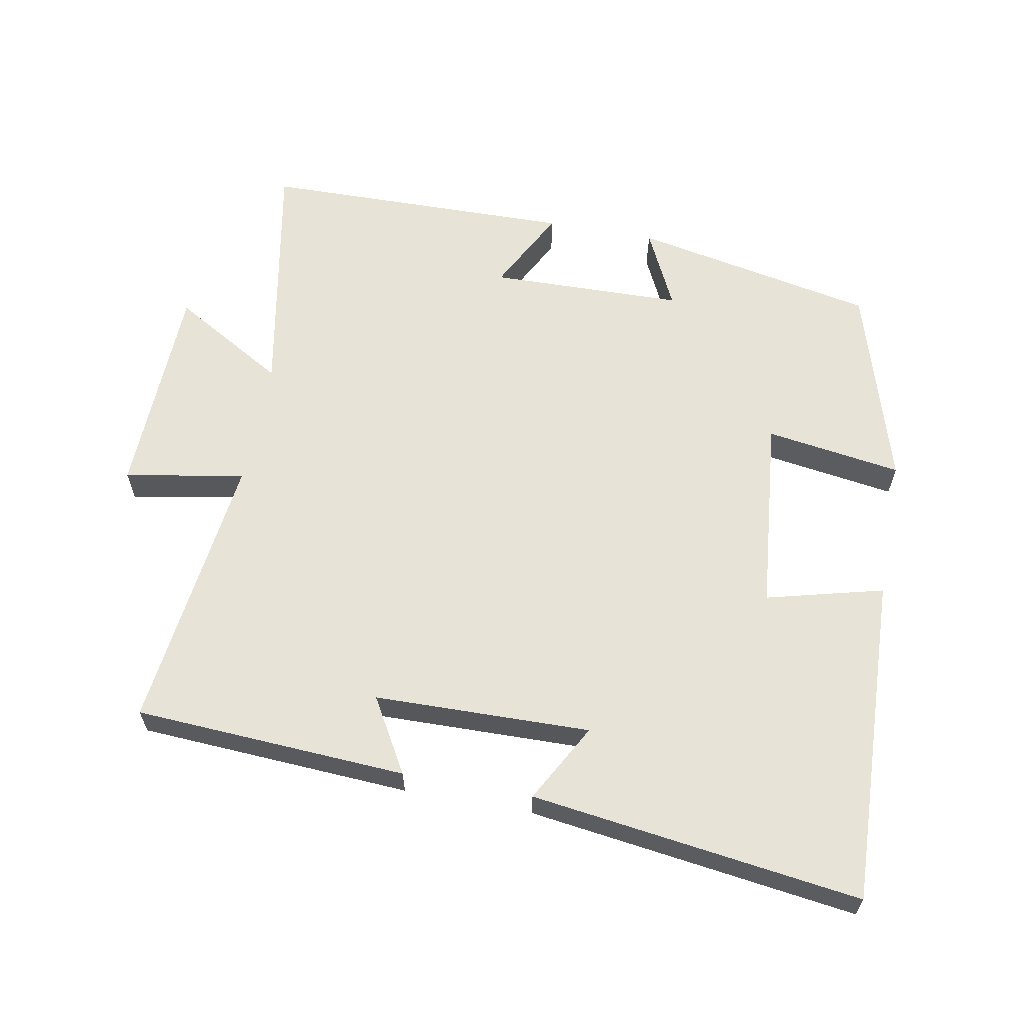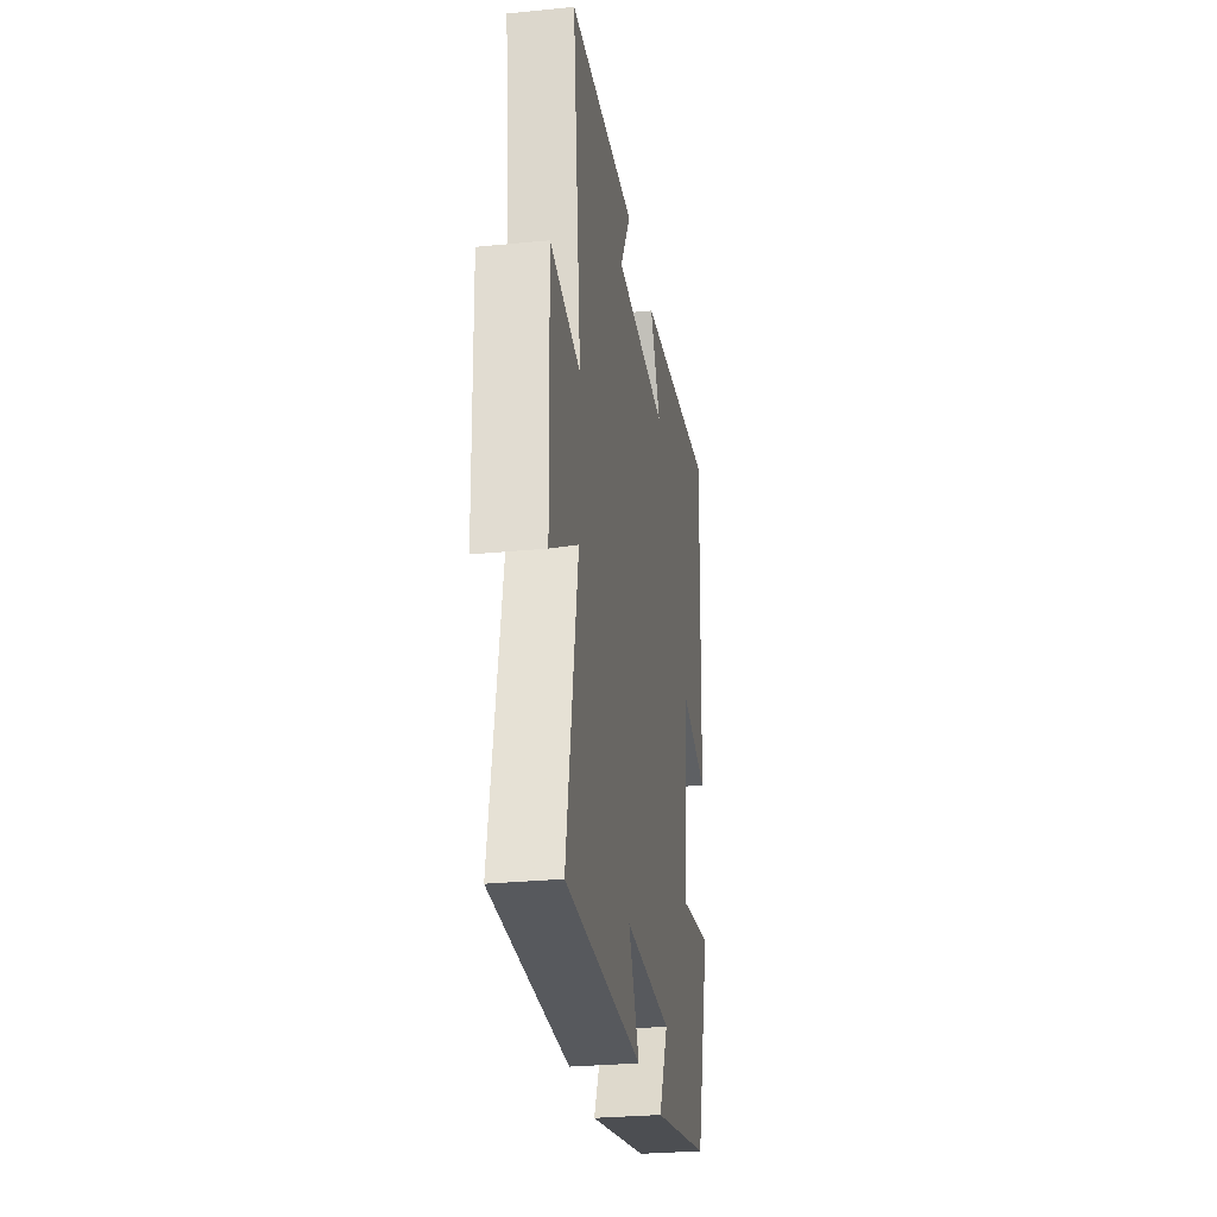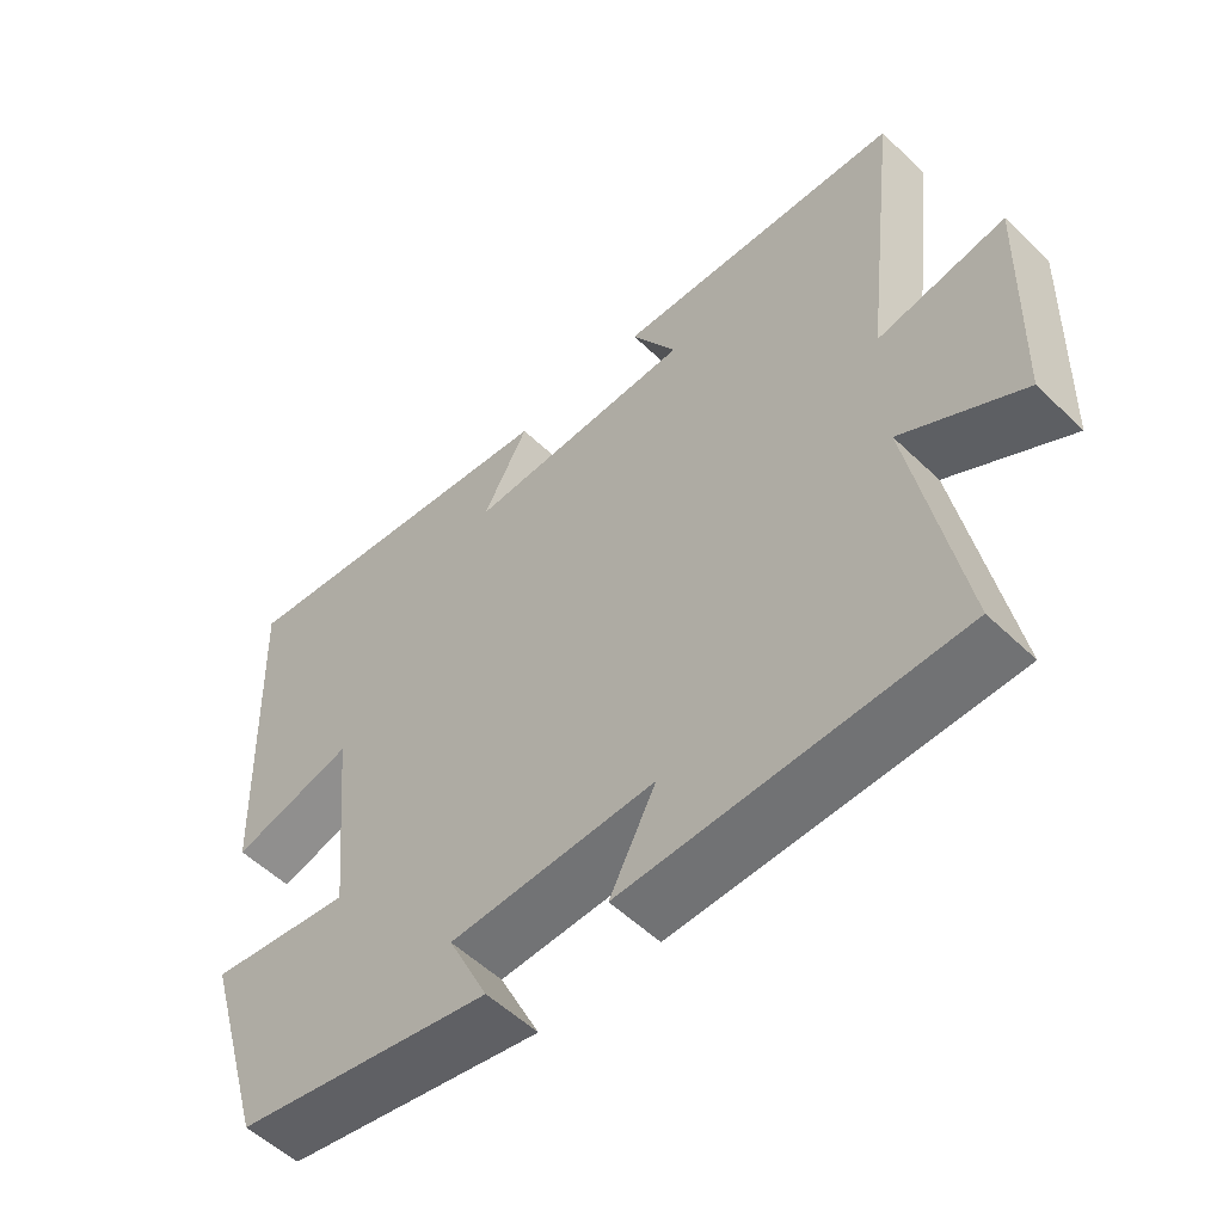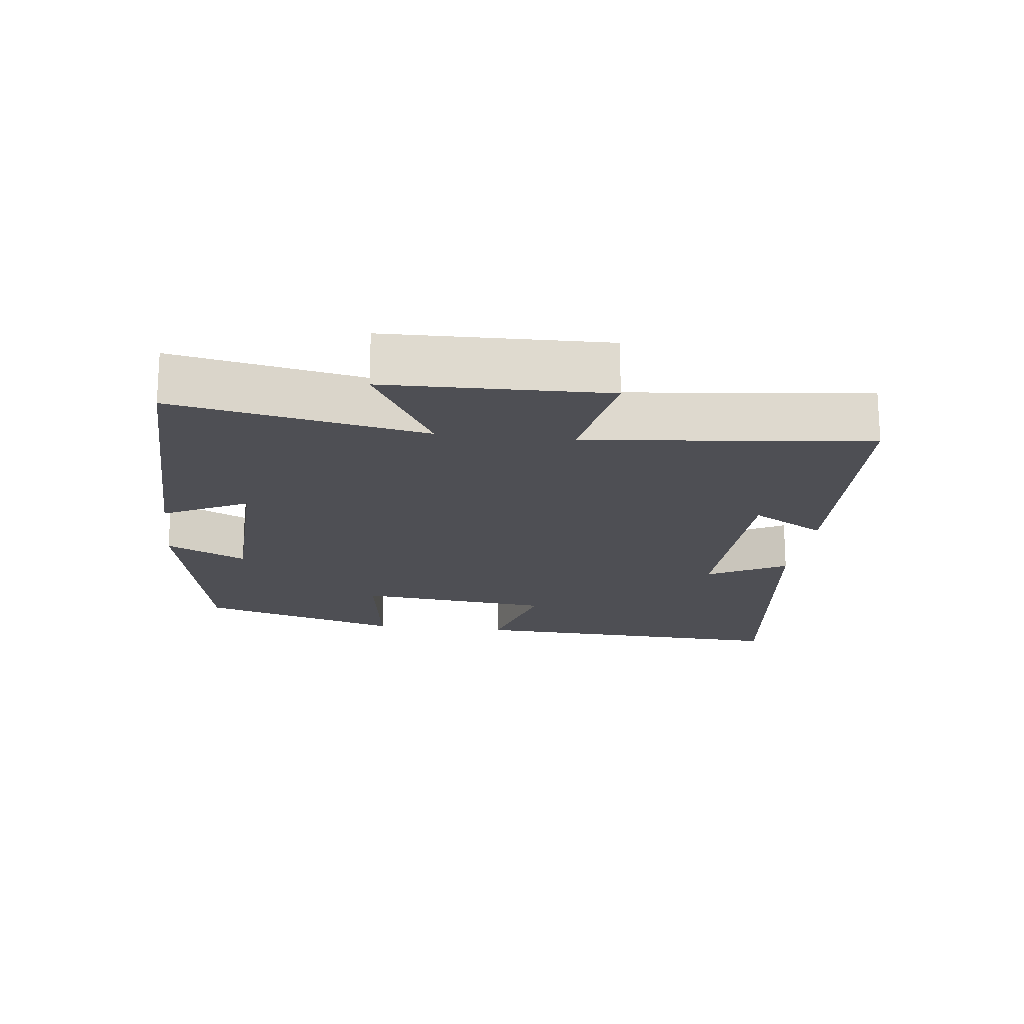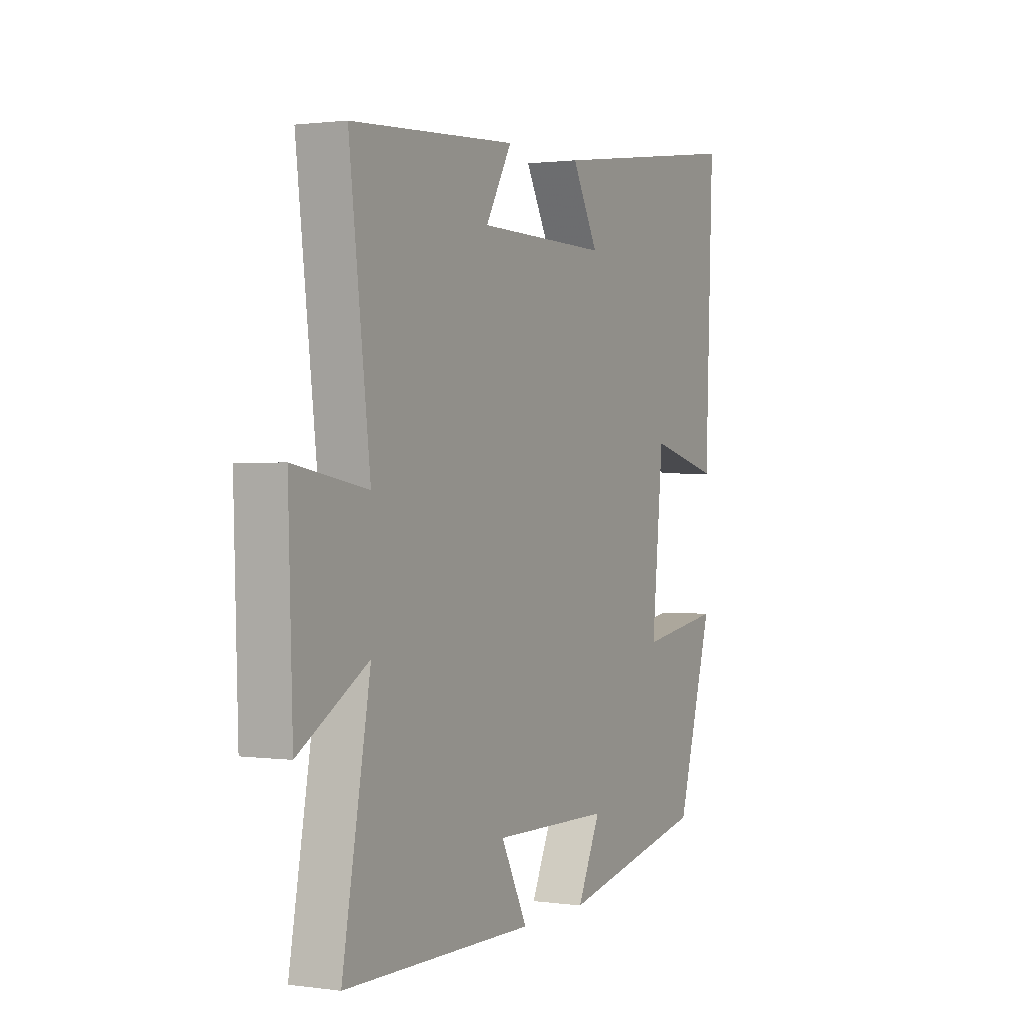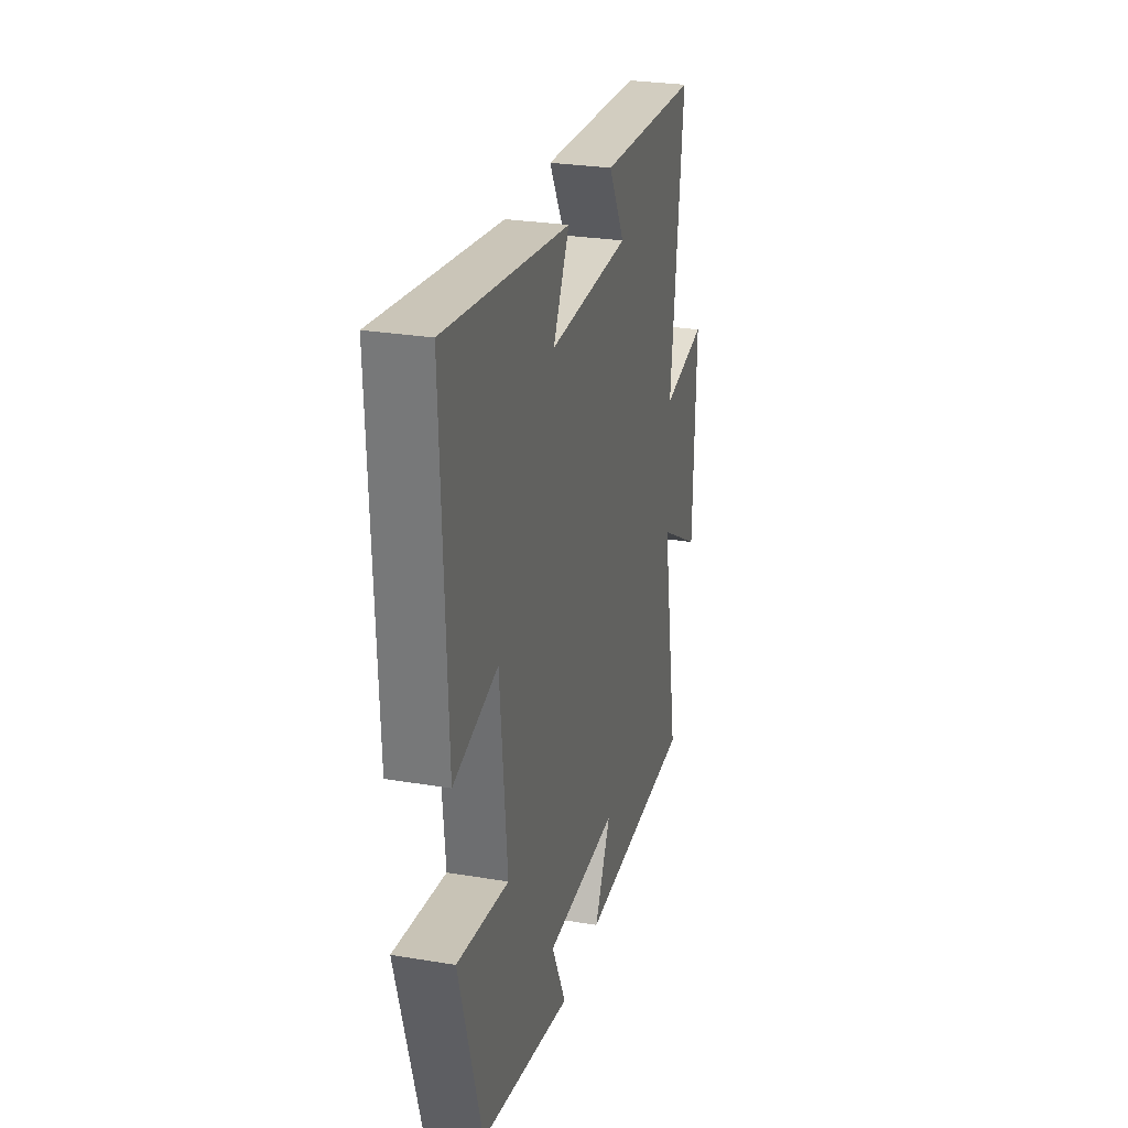
<metadata>
{"format":"obj","ext":"obj","renderer":"f3d","projection":"perspective","resolution":1024,"background":"white","views":[{"elev":61.8,"azim":10.5,"up":"+Y"},{"elev":-28.3,"azim":-81.5,"up":"+Z"},{"elev":-54.8,"azim":-135.3,"up":"+Z"},{"elev":-18.4,"azim":-97.3,"up":"+Y"},{"elev":1.1,"azim":-63.0,"up":"+Z"},{"elev":27.5,"azim":104.4,"up":"+Z"}]}
</metadata>
<code>
v -0.567 0.07 -0.493
v -0.5 0.07 -0.127
v -0.666 0.07 -0.224
v -0.676 0.07 0.096
v -0.5 0.07 0.065
v -0.55 0.07 0.477
v -0.152 0.07 0.5
v -0.215 0.07 0.391
v 0.101 0.07 0.385
v 0.038 0.07 0.5
v 0.519 0.07 0.565
v 0.5 0.07 0.081
v 0.329 0.07 0.125
v 0.301 0.07 -0.161
v 0.5 0.07 -0.131
v 0.412 0.07 -0.428
v 0.055 0.07 -0.5
v 0.111 0.07 -0.383
v -0.173 0.07 -0.377
v -0.109 0.07 -0.5
v -0.567 0 -0.493
v -0.5 0 -0.127
v -0.666 0 -0.224
v -0.676 0 0.096
v -0.5 0 0.065
v -0.55 0 0.477
v -0.152 0 0.5
v -0.215 0 0.391
v 0.101 0 0.385
v 0.038 0 0.5
v 0.519 0 0.565
v 0.5 0 0.081
v 0.329 0 0.125
v 0.301 0 -0.161
v 0.5 0 -0.131
v 0.412 0 -0.428
v 0.055 0 -0.5
v 0.111 0 -0.383
v -0.173 0 -0.377
v -0.109 0 -0.5
f 19 20 1 2
f 18 19 2
f 16 17 18
f 15 16 18
f 14 15 18
f 13 14 18 2
f 11 12 13
f 10 11 13
f 9 10 13
f 8 9 13 2
f 5 6 7 8
f 5 8 2 3
f 3 4 5
f 22 21 40 39
f 22 39 38
f 38 37 36
f 38 36 35
f 38 35 34
f 22 38 34 33
f 33 32 31
f 33 31 30
f 33 30 29
f 22 33 29 28
f 28 27 26 25
f 23 22 28 25
f 25 24 23
f 1 21 22 2
f 2 22 23 3
f 3 23 24 4
f 4 24 25 5
f 5 25 26 6
f 6 26 27 7
f 7 27 28 8
f 8 28 29 9
f 9 29 30 10
f 10 30 31 11
f 11 31 32 12
f 12 32 33 13
f 13 33 34 14
f 14 34 35 15
f 15 35 36 16
f 16 36 37 17
f 17 37 38 18
f 18 38 39 19
f 19 39 40 20
f 20 40 21 1

</code>
